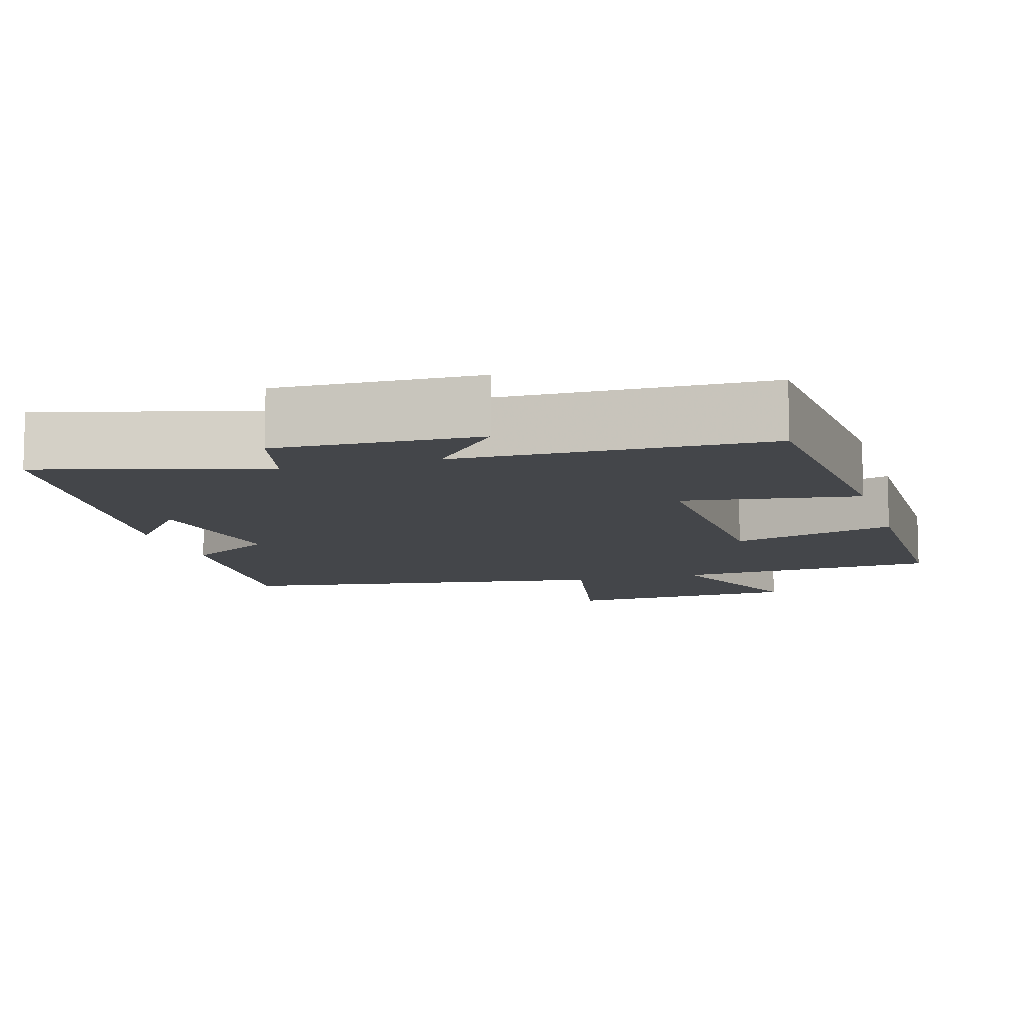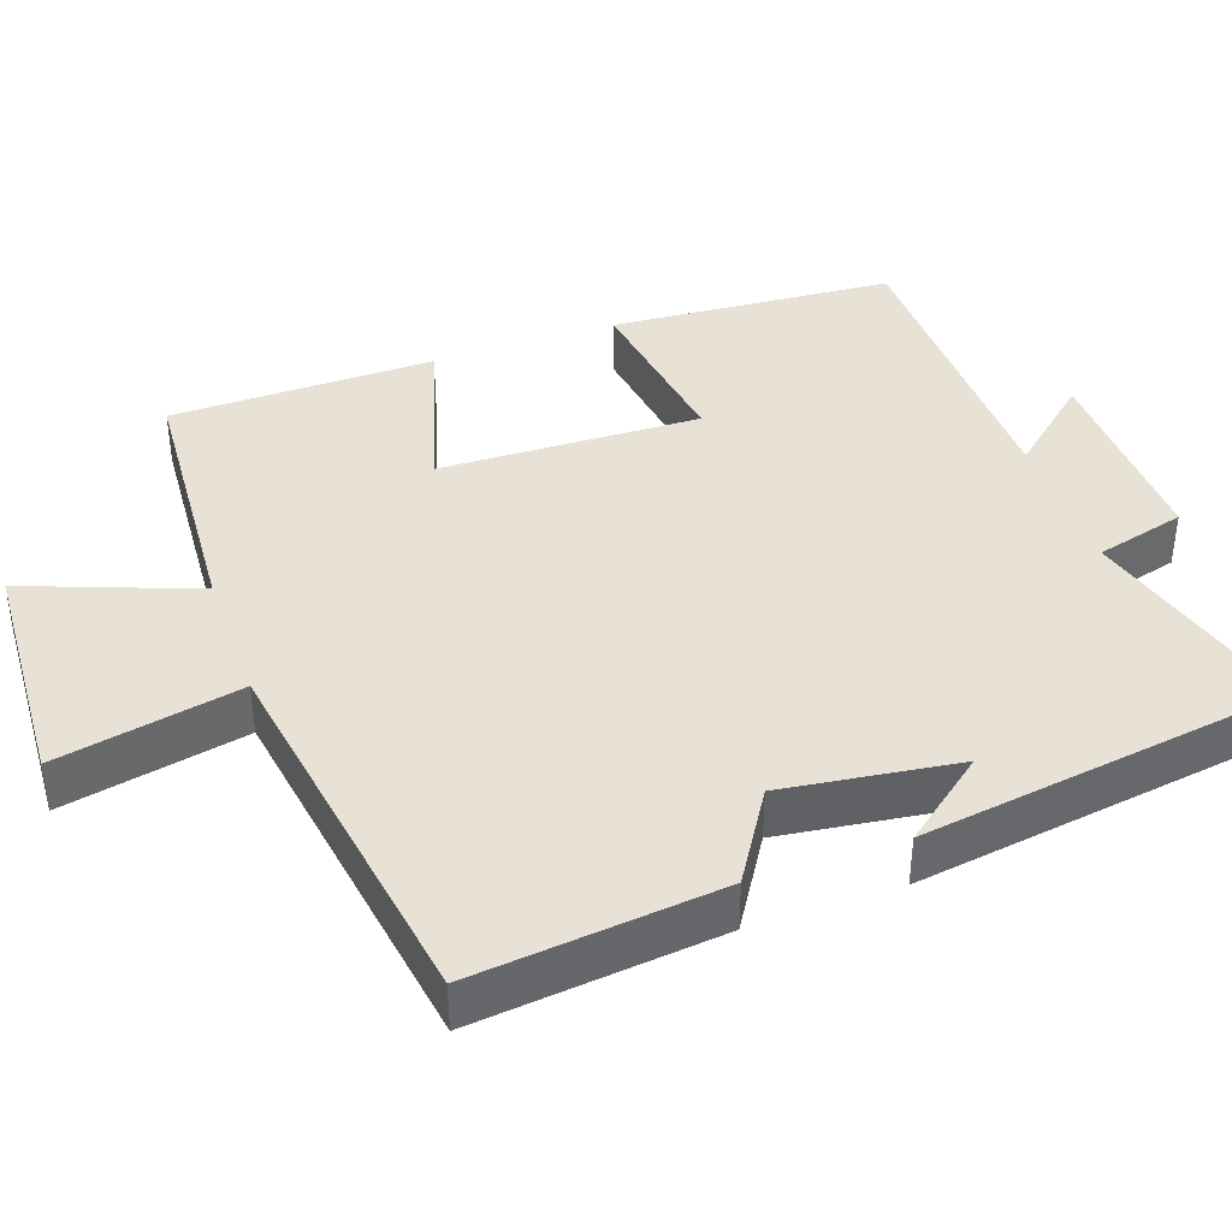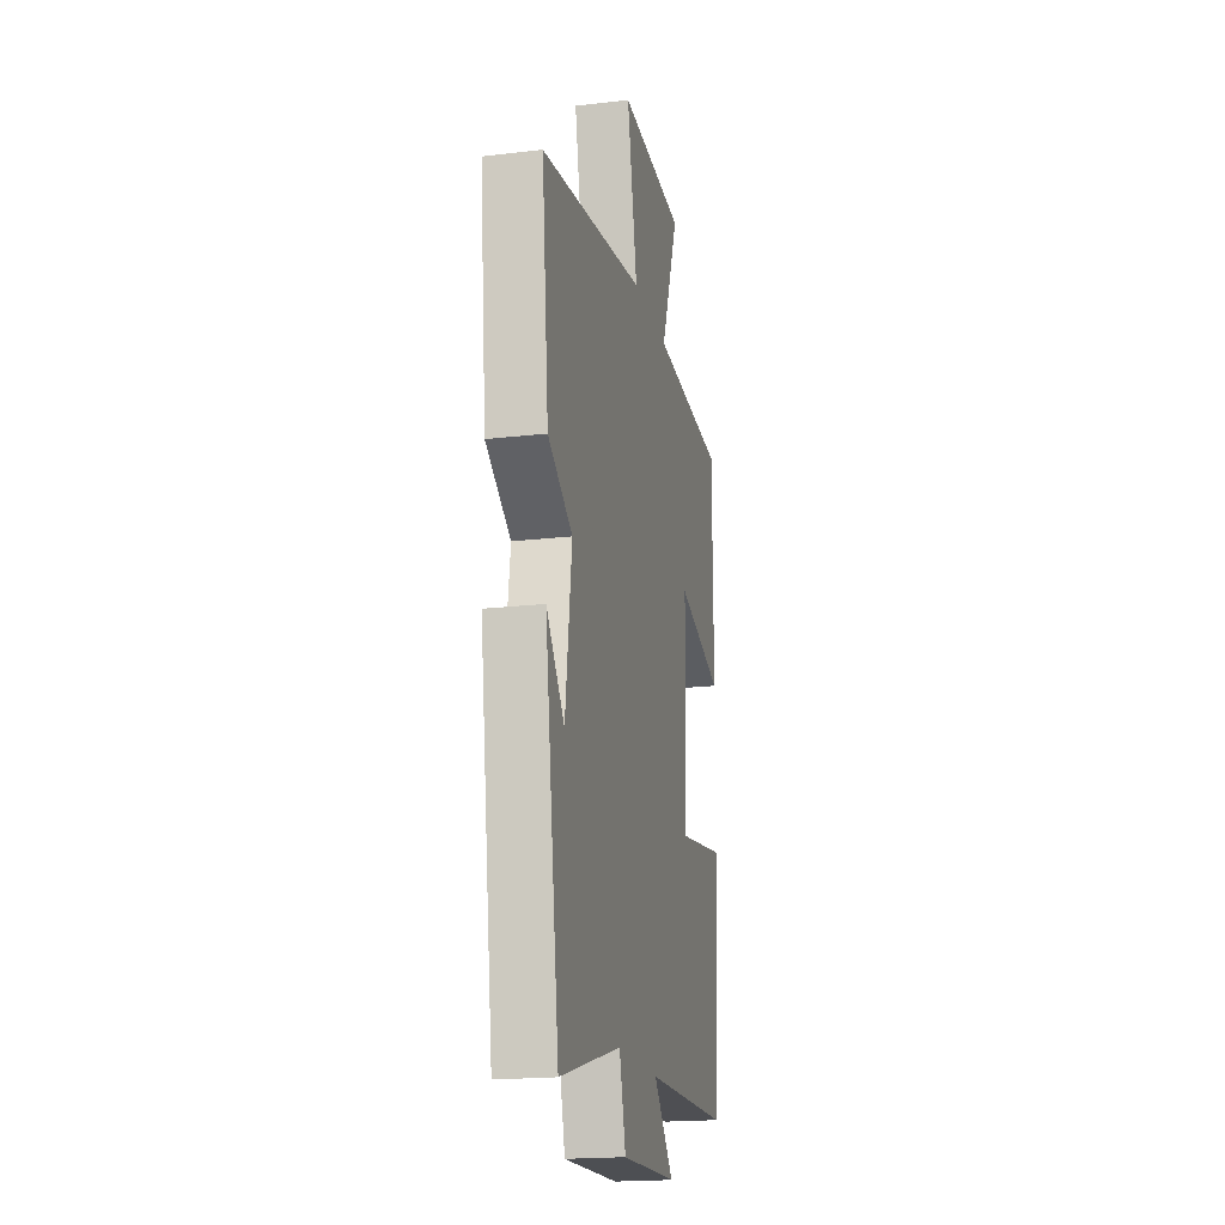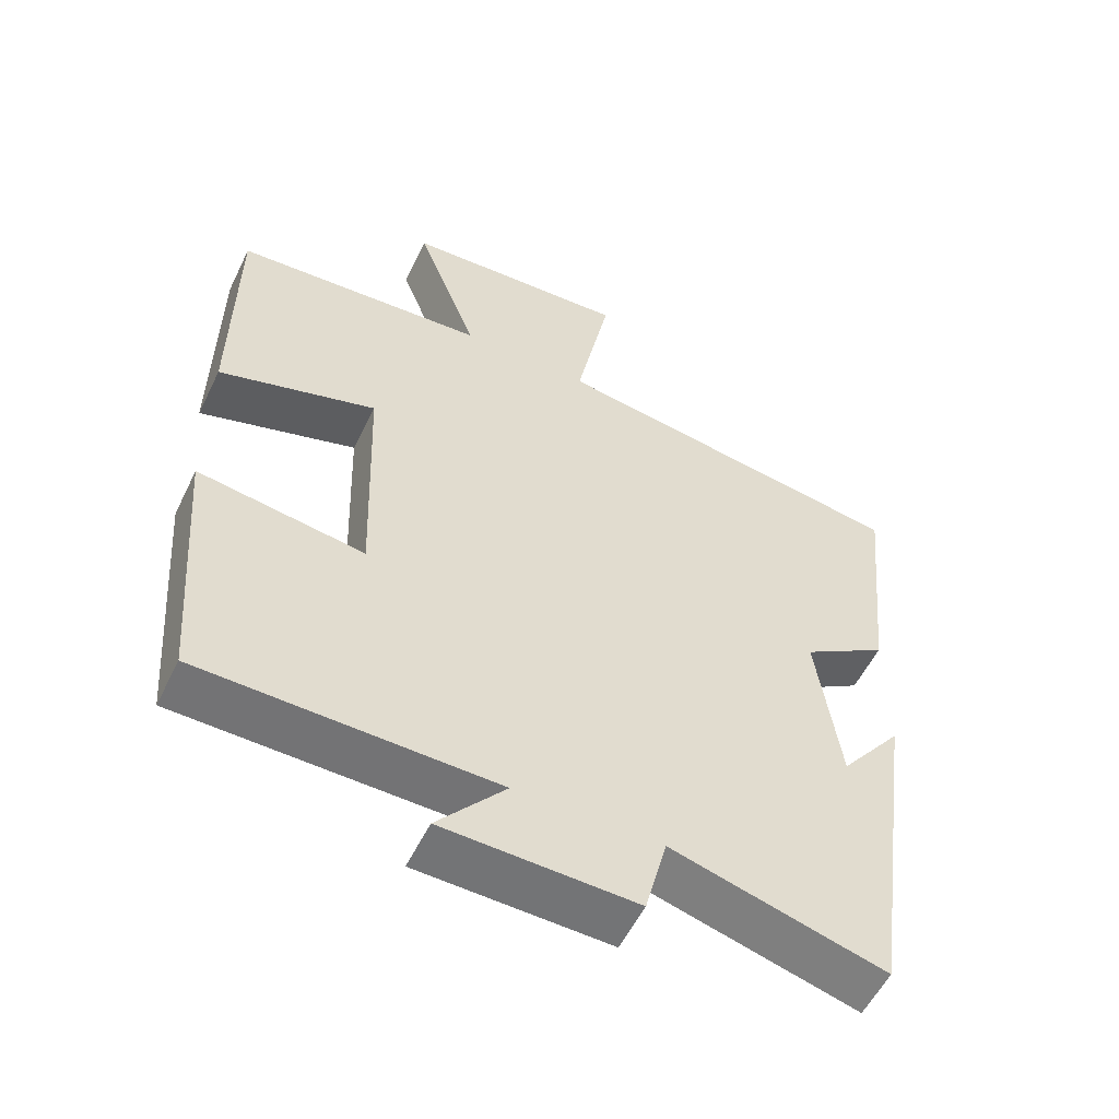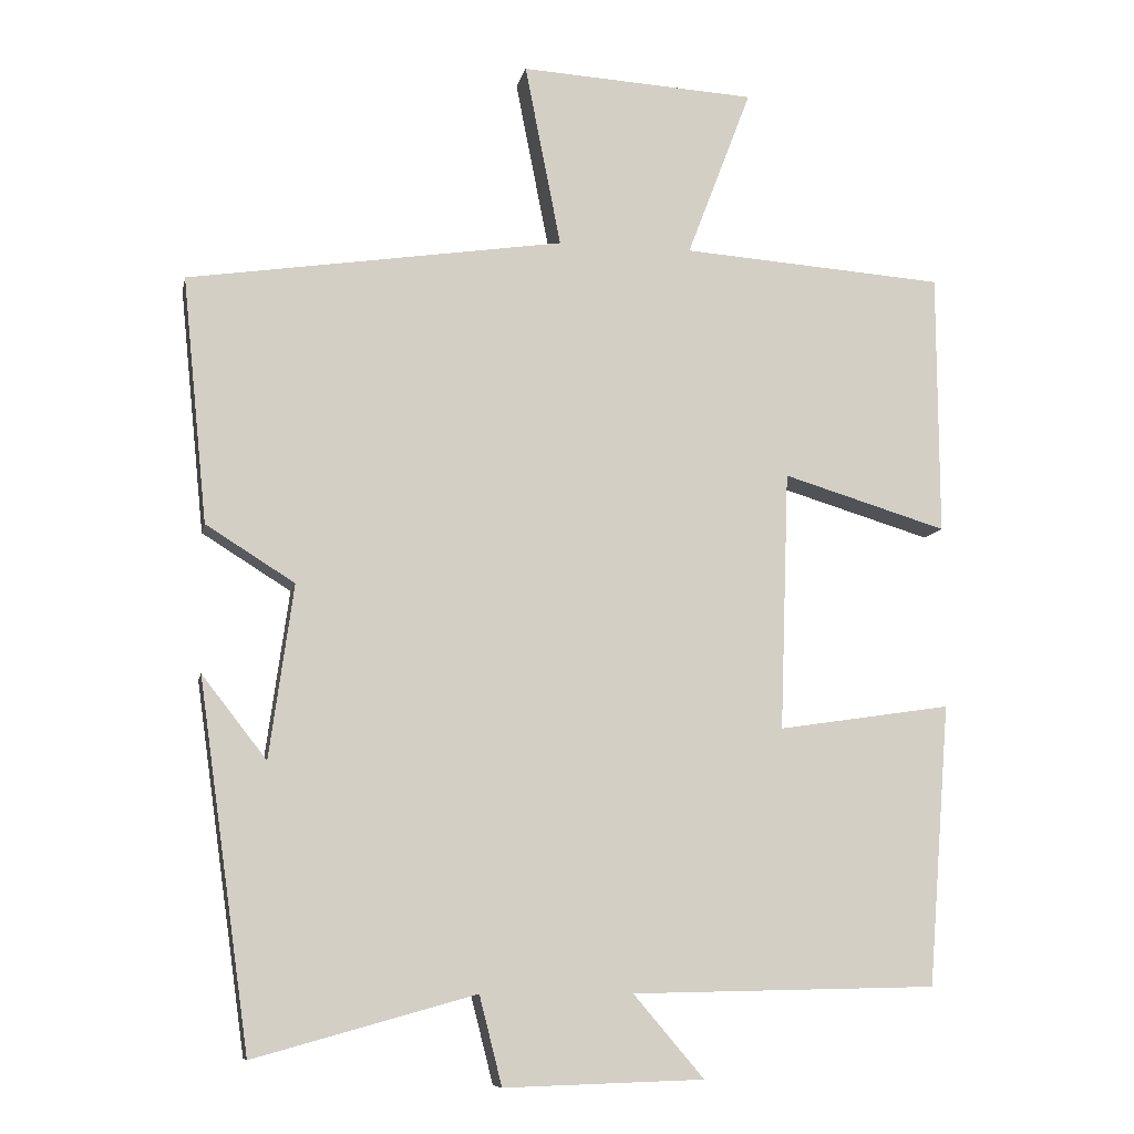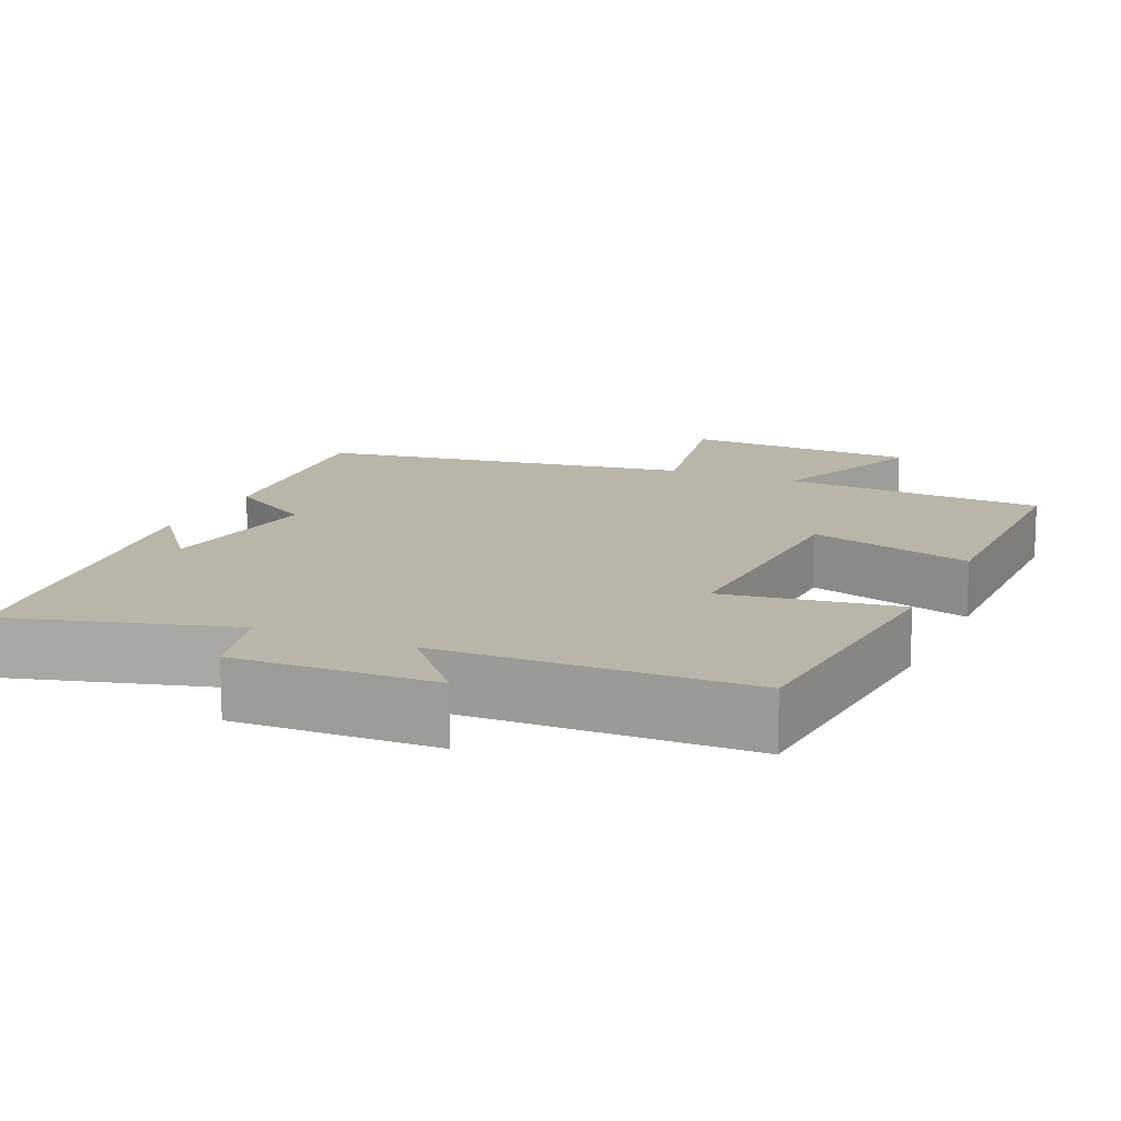
<metadata>
{"format":"obj","ext":"obj","renderer":"f3d","projection":"perspective","resolution":1024,"background":"white","views":[{"elev":-9.8,"azim":-163.5,"up":"+Y"},{"elev":40.1,"azim":70.4,"up":"+Y"},{"elev":-19.3,"azim":102.4,"up":"+Z"},{"elev":-55.6,"azim":-25.8,"up":"+Z"},{"elev":-9.1,"azim":168.6,"up":"+Z"},{"elev":13.4,"azim":-156.1,"up":"+Y"}]}
</metadata>
<code>
v -0.498 0.07 0.475
v -0.147 0.07 0.5
v -0.233 0.07 0.725
v 0.081 0.07 0.743
v 0.033 0.07 0.5
v 0.533 0.07 0.424
v 0.5 0.07 0.098
v 0.382 0.07 0.024
v 0.414 0.07 -0.206
v 0.5 0.07 -0.096
v 0.432 0.07 -0.581
v 0.138 0.07 -0.5
v 0.108 0.07 -0.618
v -0.158 0.07 -0.61
v -0.064 0.07 -0.5
v -0.471 0.07 -0.492
v -0.5 0.07 -0.118
v -0.269 0.07 -0.152
v -0.281 0.07 0.192
v -0.5 0.07 0.126
v -0.498 0 0.475
v -0.147 0 0.5
v -0.233 0 0.725
v 0.081 0 0.743
v 0.033 0 0.5
v 0.533 0 0.424
v 0.5 0 0.098
v 0.382 0 0.024
v 0.414 0 -0.206
v 0.5 0 -0.096
v 0.432 0 -0.581
v 0.138 0 -0.5
v 0.108 0 -0.618
v -0.158 0 -0.61
v -0.064 0 -0.5
v -0.471 0 -0.492
v -0.5 0 -0.118
v -0.269 0 -0.152
v -0.281 0 0.192
v -0.5 0 0.126
f 19 20 1 2
f 18 19 2
f 15 16 17 18
f 15 18 2
f 12 13 14 15
f 12 15 2
f 11 12 2
f 9 10 11
f 11 2 3
f 9 11 3
f 8 9 3
f 5 6 7 8
f 5 8 3
f 3 4 5
f 22 21 40 39
f 22 39 38
f 38 37 36 35
f 22 38 35
f 35 34 33 32
f 22 35 32
f 22 32 31
f 31 30 29
f 23 22 31
f 23 31 29
f 23 29 28
f 28 27 26 25
f 23 28 25
f 25 24 23
f 1 21 22 2
f 2 22 23 3
f 3 23 24 4
f 4 24 25 5
f 5 25 26 6
f 6 26 27 7
f 7 27 28 8
f 8 28 29 9
f 9 29 30 10
f 10 30 31 11
f 11 31 32 12
f 12 32 33 13
f 13 33 34 14
f 14 34 35 15
f 15 35 36 16
f 16 36 37 17
f 17 37 38 18
f 18 38 39 19
f 19 39 40 20
f 20 40 21 1

</code>
